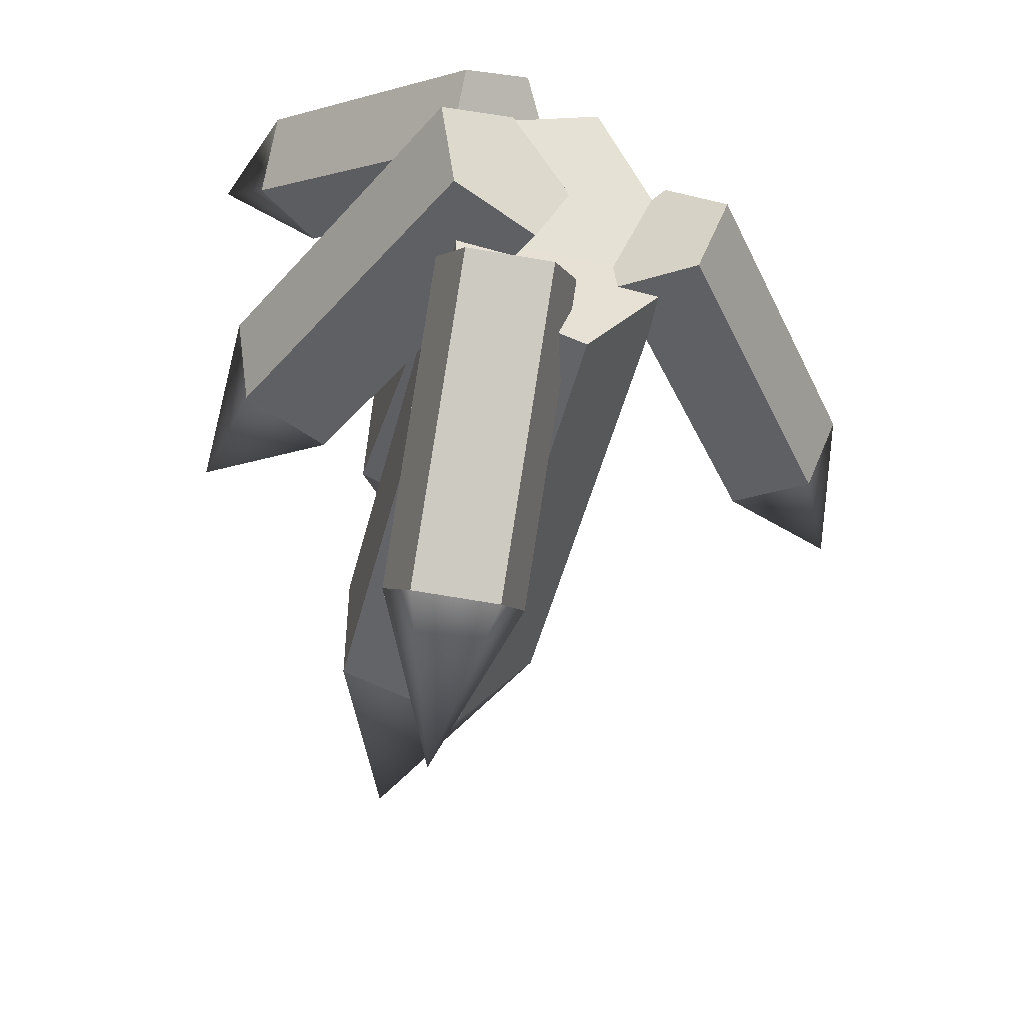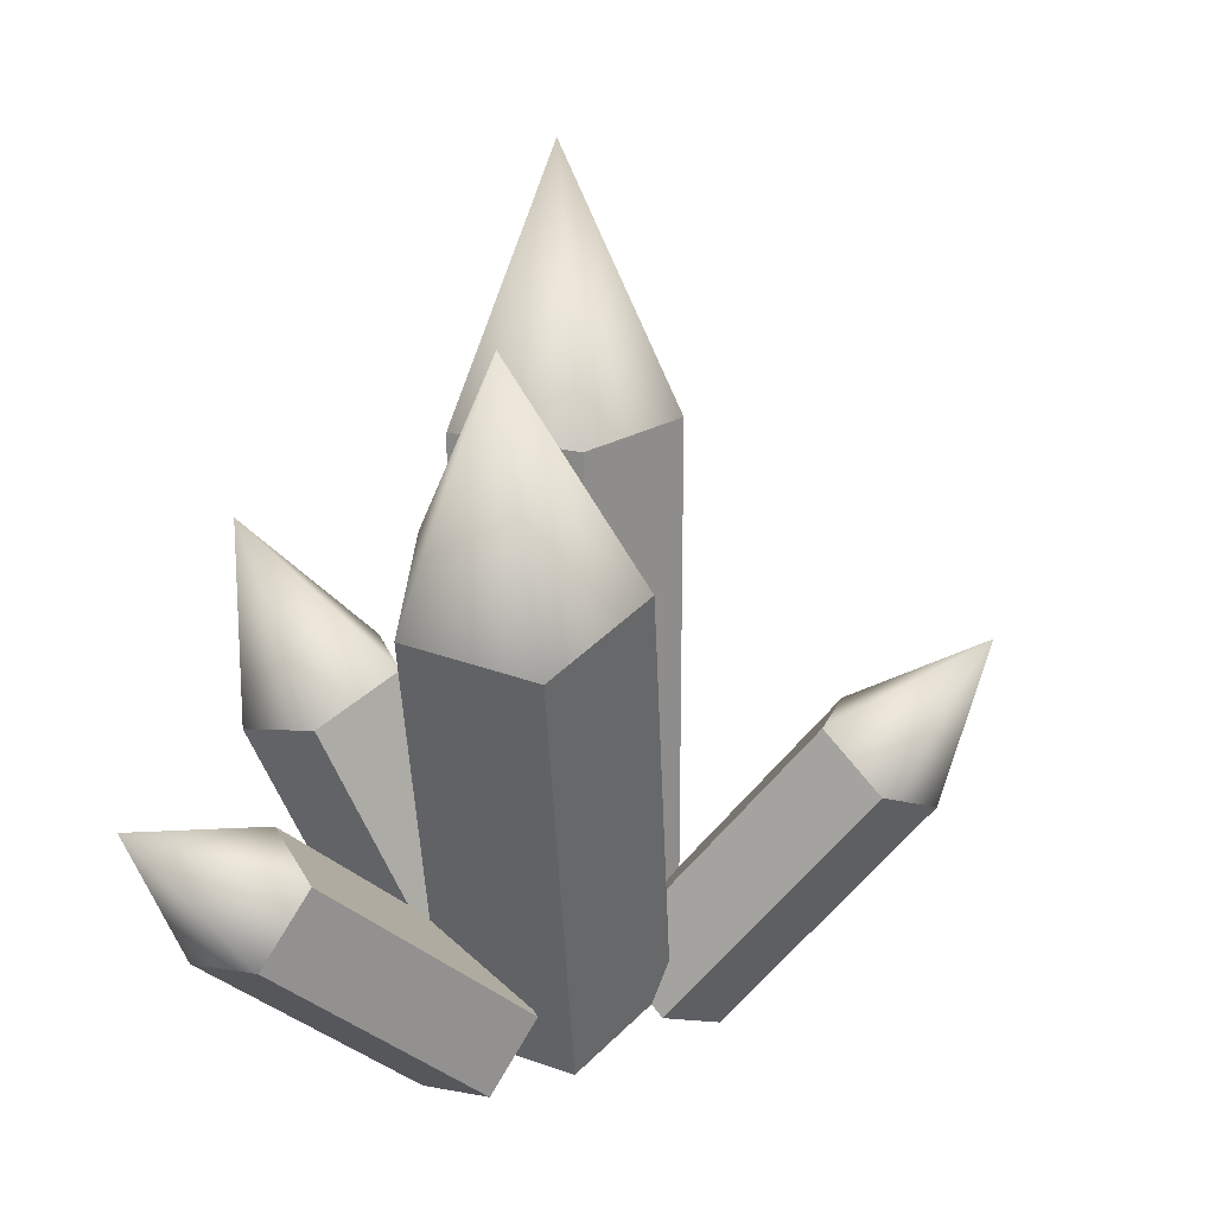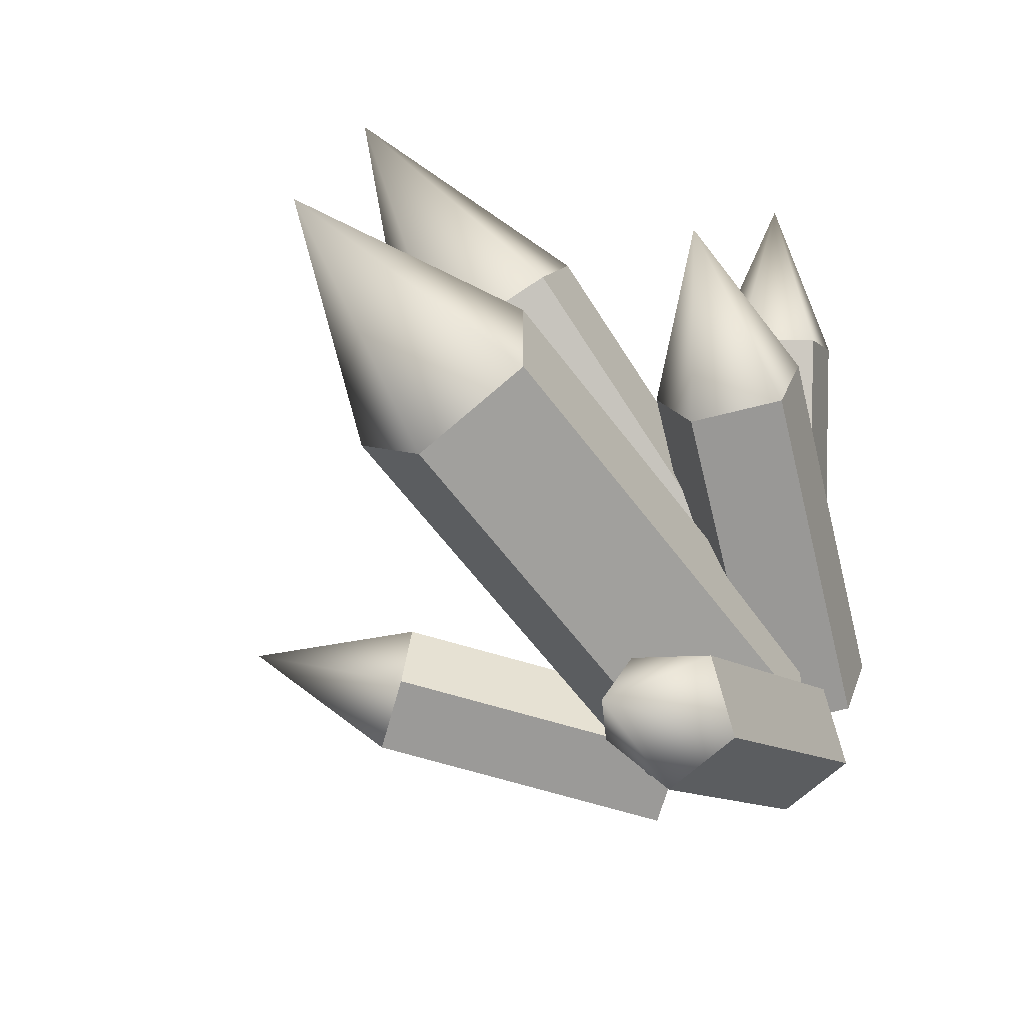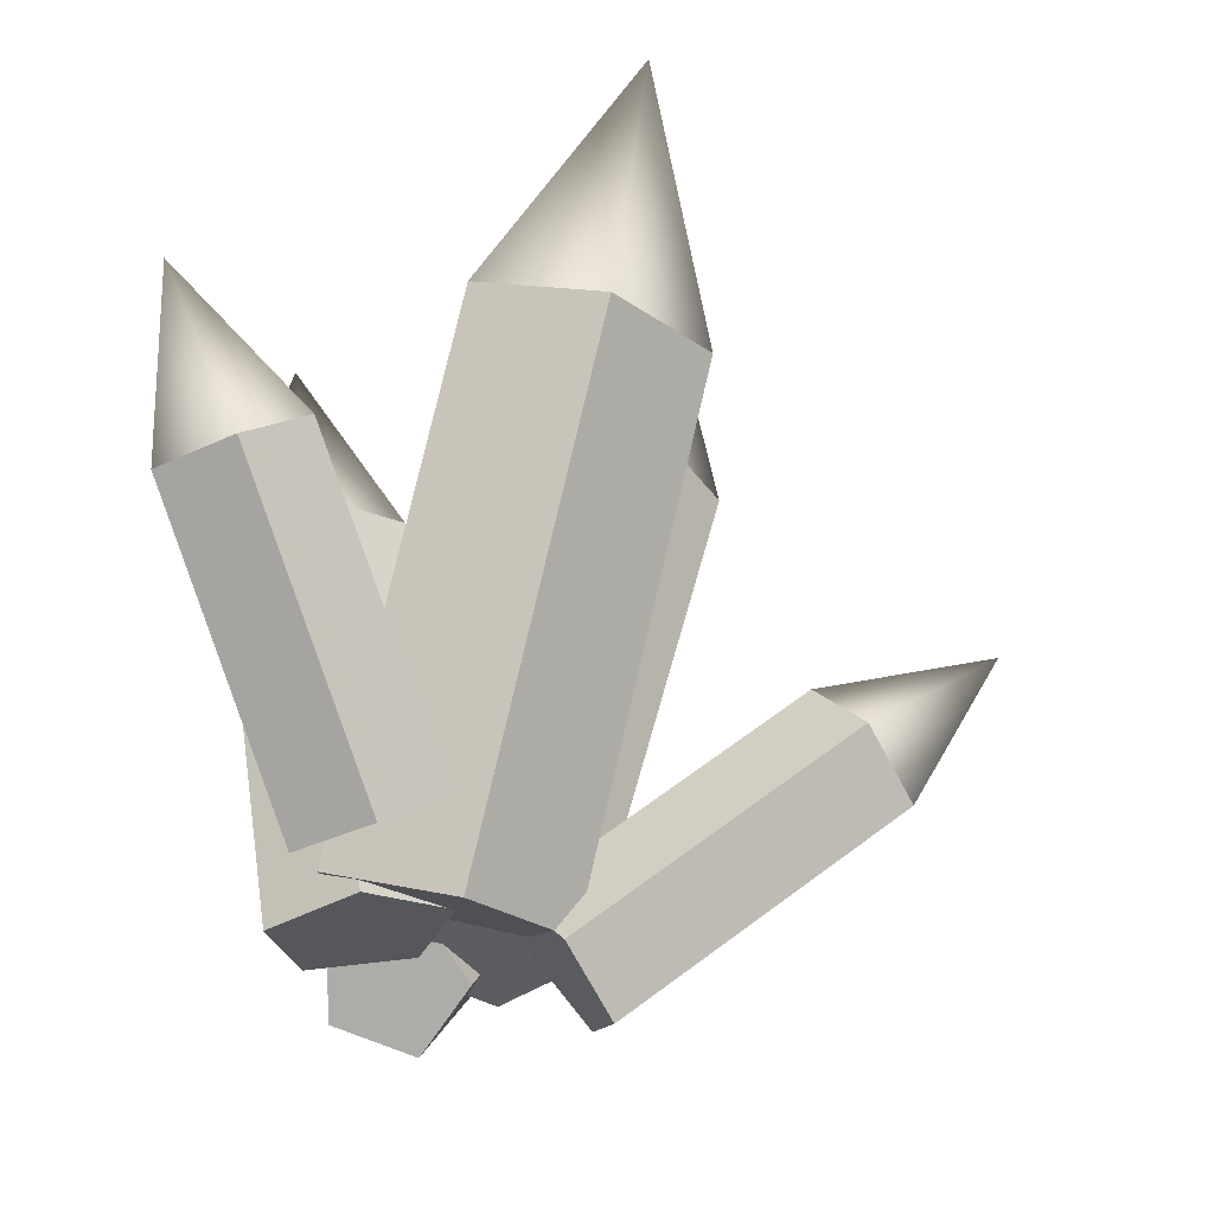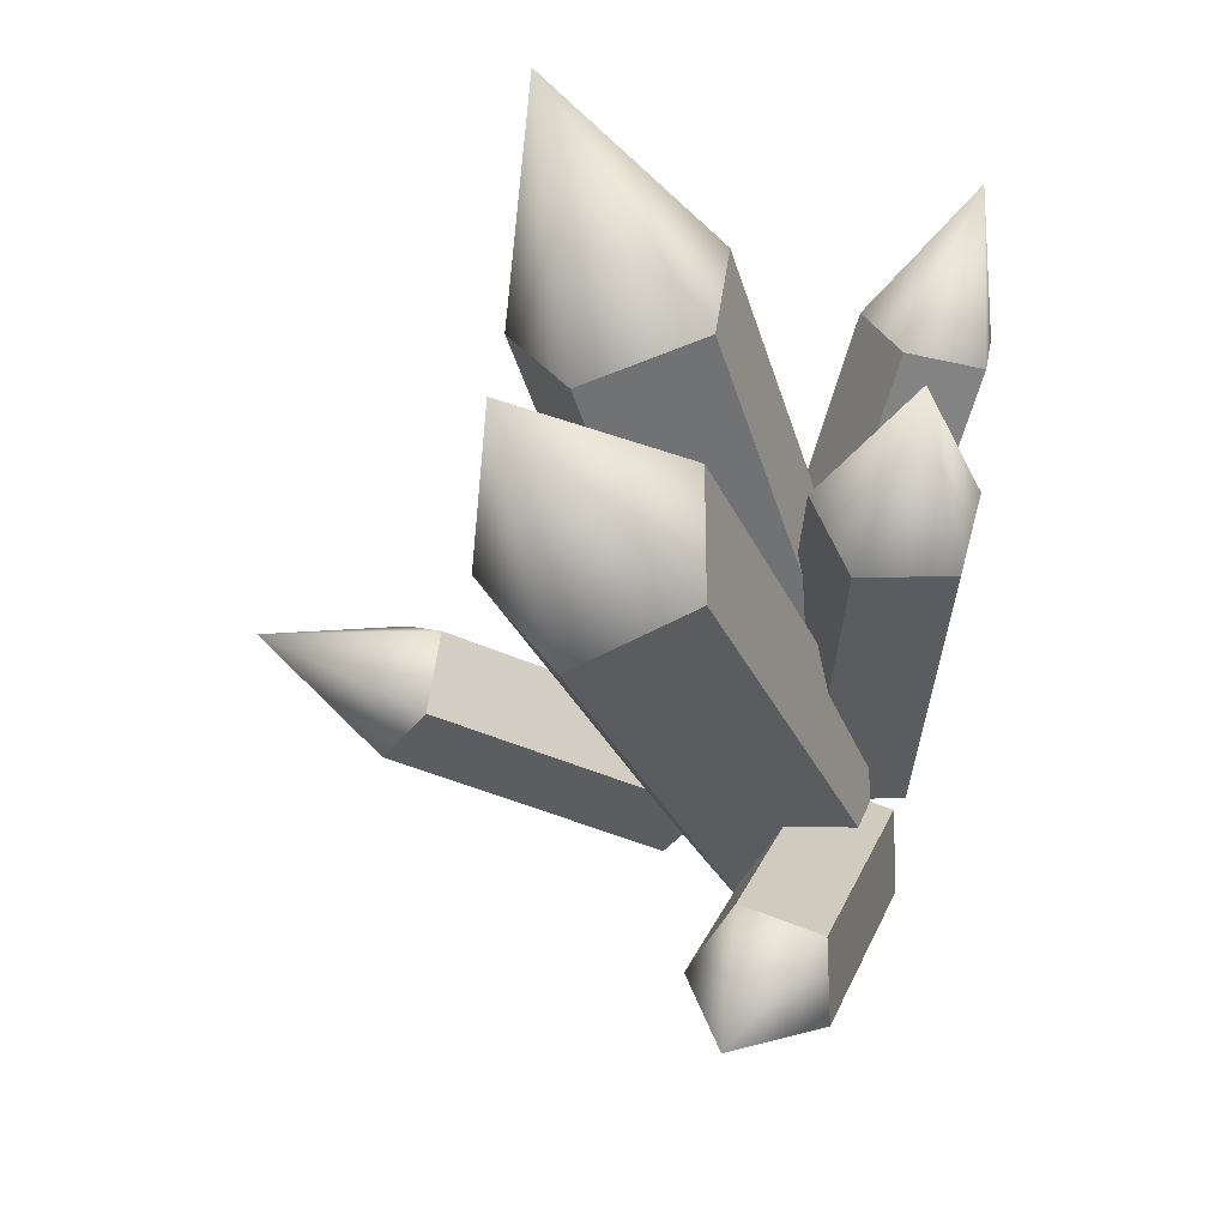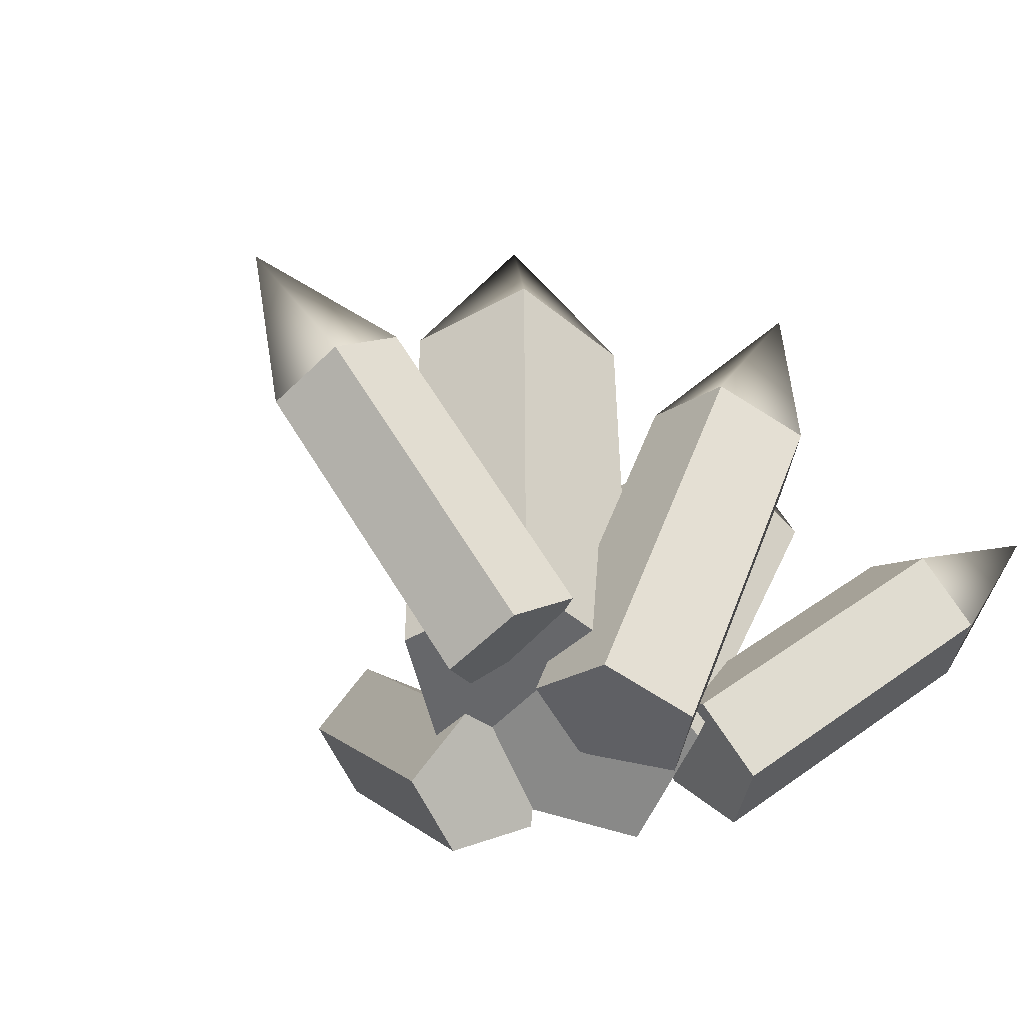
<metadata>
{"format":"obj","ext":"obj","renderer":"f3d","projection":"perspective","resolution":1024,"background":"white","views":[{"elev":-49.7,"azim":-14.3,"up":"+Z"},{"elev":21.8,"azim":6.2,"up":"+Y"},{"elev":-61.0,"azim":-143.6,"up":"+Z"},{"elev":54.2,"azim":14.1,"up":"+Z"},{"elev":-28.5,"azim":-160.5,"up":"+Z"},{"elev":-52.1,"azim":-131.3,"up":"+Y"}]}
</metadata>
<code>
g default
v 1.999 -0.5703 -97.29
v -5.234 -0.5703 -94.94
v -5.234 -0.5703 -87.33
v 1.999 -0.5703 -84.98
v 6.47 -0.5703 -91.14
v 1.999 28.35 -97.29
v -5.234 28.35 -94.94
v -5.234 28.35 -87.33
v 1.999 28.35 -84.98
v 6.47 28.35 -91.14
v 0 -0.5703 -91.14
v 0 42.72 -91.14
v 1.999 0.3181 -91.74
v -5.234 -0.5667 -89.57
v -5.234 -3.43 -82.52
v 1.999 -4.315 -80.34
v 6.47 -1.998 -86.04
v 1.999 27.12 -80.86
v -5.234 26.23 -78.68
v -5.234 23.37 -71.63
v 1.999 22.48 -69.45
v 6.47 24.8 -75.16
v 0 -1.998 -86.04
v 0 38.11 -69.75
v -0.8239 -4.66 -96.4
v -5.526 -4.173 -96.05
v -6.42 -0.9542 -92.69
v -2.271 0.5476 -90.96
v 1.187 -1.743 -93.25
v -0.3839 8.415 -108.8
v -5.086 8.903 -108.4
v -5.98 12.12 -105.1
v -1.831 13.62 -103.4
v 1.627 11.33 -105.6
v -2.771 -2.197 -93.87
v -2.112 17.37 -112.4
v -2.245 1.037 -82.67
v -6.041 -1.798 -82.82
v -5.848 -4.707 -79.08
v -1.933 -3.67 -76.62
v 0.2942 -0.1204 -78.84
v -11.56 12.98 -72.89
v -15.35 10.15 -73.05
v -15.16 7.236 -69.31
v -11.24 8.273 -66.85
v -9.017 11.82 -69.06
v -3.154 -1.852 -80.01
v -17.09 16.02 -65.38
v 9.042 -4.971 -87.73
v 7.607 -3.461 -91.99
v 3.894 -0.5845 -91.35
v 3.036 -0.3164 -86.69
v 6.217 -3.027 -84.46
v 20.19 9.139 -86.49
v 18.75 10.65 -90.74
v 15.04 13.52 -90.1
v 14.18 13.79 -85.45
v 17.37 11.08 -83.21
v 5.959 -2.472 -88.44
v 22.64 18.64 -86.58
v -1.225 -2.305 -90.7
v -6.282 -4.444 -90.42
v -7.353 -5.584 -85.15
v -2.958 -4.149 -82.18
v 0.829 -2.122 -85.61
v -9.192 16.86 -88.18
v -14.25 14.72 -87.9
v -15.32 13.58 -82.62
v -10.93 15.02 -79.65
v -7.138 17.04 -83.08
v -3.398 -3.721 -86.81
v -15.32 24.96 -83.03
g pCylinder39
f 1 2 7 6
f 2 3 8 7
f 3 4 9 8
f 4 5 10 9
f 5 1 6 10
f 2 1 11
f 3 2 11
f 4 3 11
f 5 4 11
f 1 5 11
f 6 7 12
f 7 8 12
f 8 9 12
f 9 10 12
f 10 6 12
f 13 14 19 18
f 14 15 20 19
f 15 16 21 20
f 16 17 22 21
f 17 13 18 22
f 14 13 23
f 15 14 23
f 16 15 23
f 17 16 23
f 13 17 23
f 18 19 24
f 19 20 24
f 20 21 24
f 21 22 24
f 22 18 24
f 25 26 31 30
f 26 27 32 31
f 27 28 33 32
f 28 29 34 33
f 29 25 30 34
f 26 25 35
f 27 26 35
f 28 27 35
f 29 28 35
f 25 29 35
f 30 31 36
f 31 32 36
f 32 33 36
f 33 34 36
f 34 30 36
f 37 38 43 42
f 38 39 44 43
f 39 40 45 44
f 40 41 46 45
f 41 37 42 46
f 38 37 47
f 39 38 47
f 40 39 47
f 41 40 47
f 37 41 47
f 42 43 48
f 43 44 48
f 44 45 48
f 45 46 48
f 46 42 48
f 49 50 55 54
f 50 51 56 55
f 51 52 57 56
f 52 53 58 57
f 53 49 54 58
f 50 49 59
f 51 50 59
f 52 51 59
f 53 52 59
f 49 53 59
f 54 55 60
f 55 56 60
f 56 57 60
f 57 58 60
f 58 54 60
f 61 62 67 66
f 62 63 68 67
f 63 64 69 68
f 64 65 70 69
f 65 61 66 70
f 62 61 71
f 63 62 71
f 64 63 71
f 65 64 71
f 61 65 71
f 66 67 72
f 67 68 72
f 68 69 72
f 69 70 72
f 70 66 72

</code>
